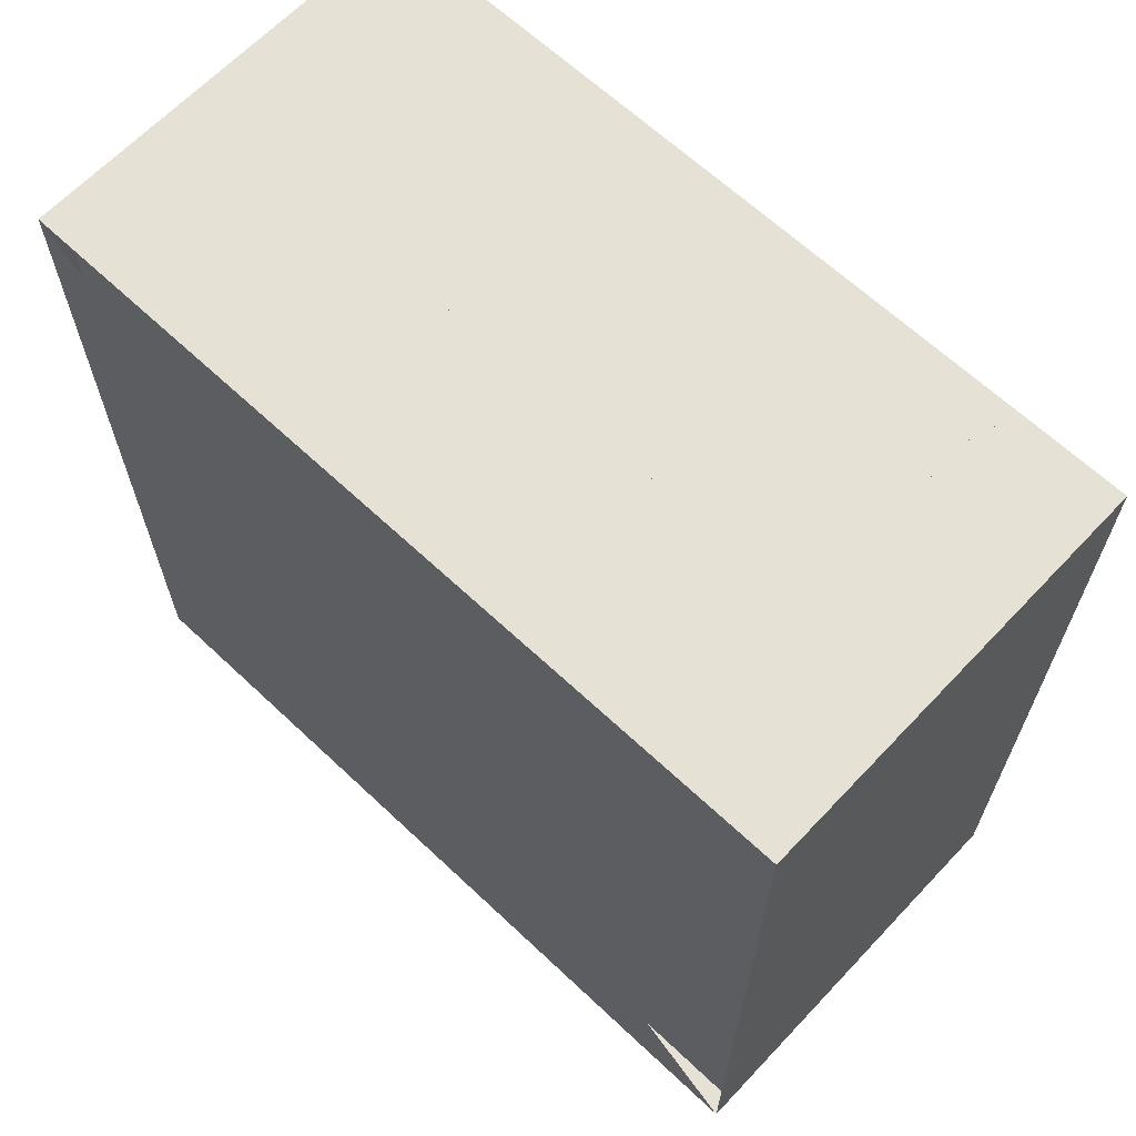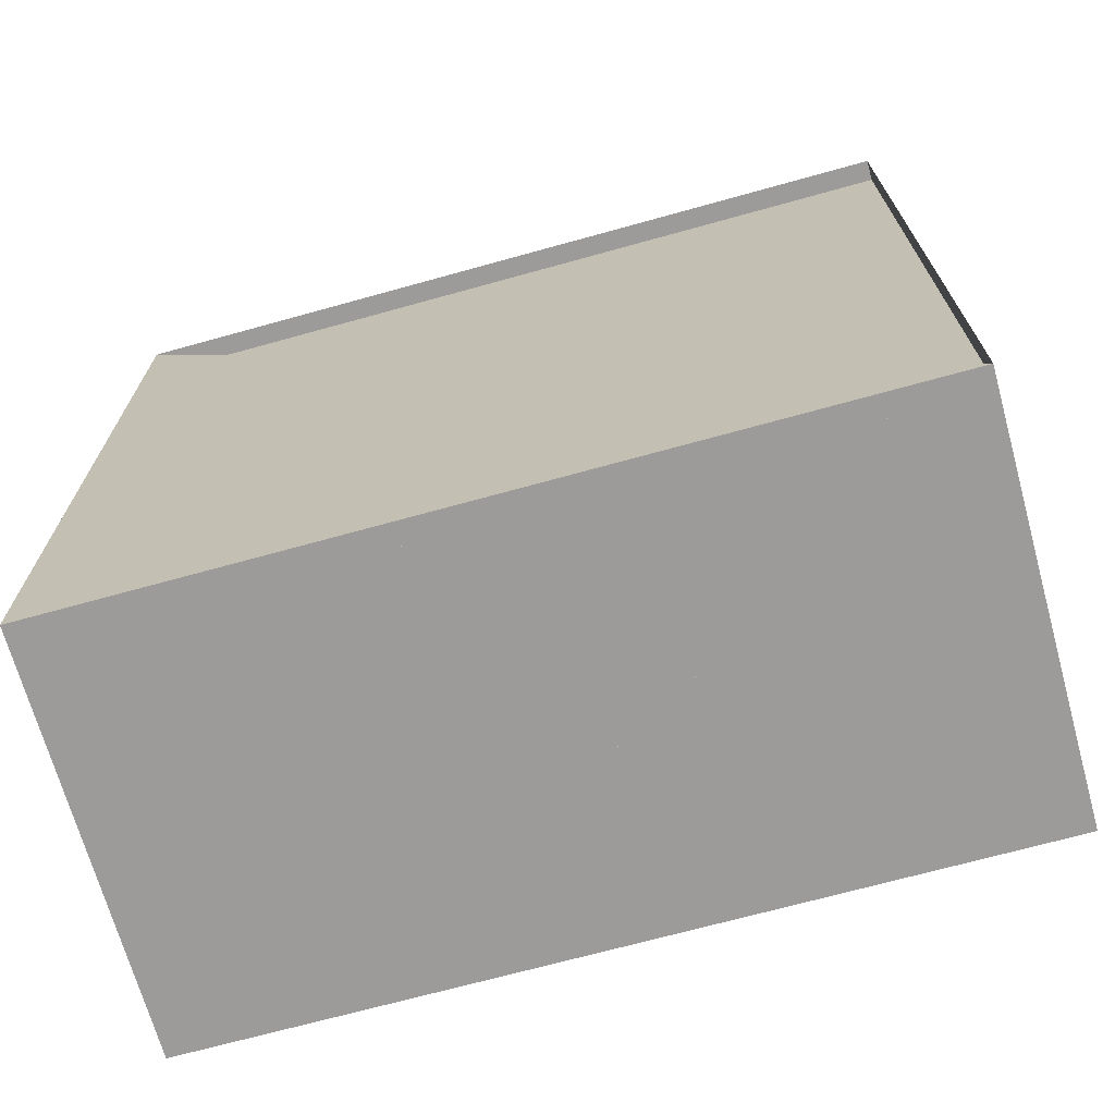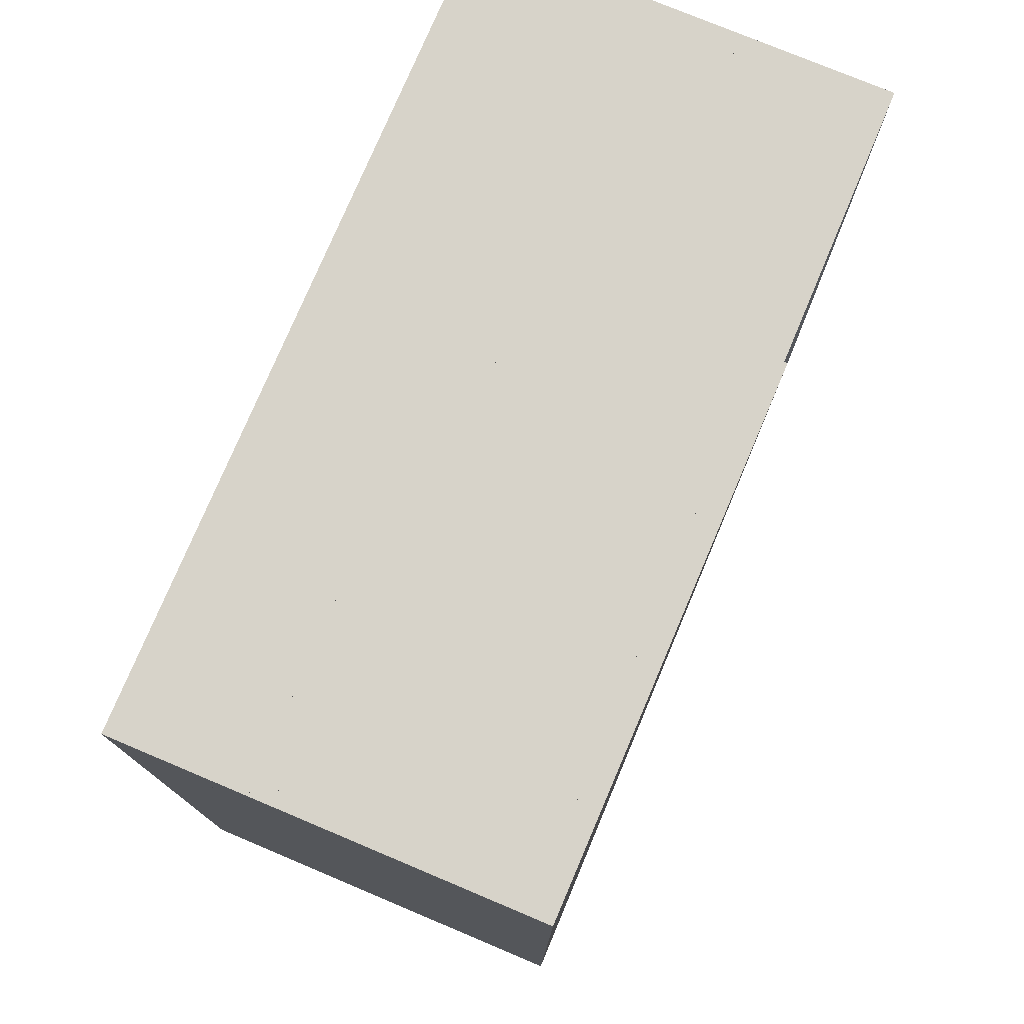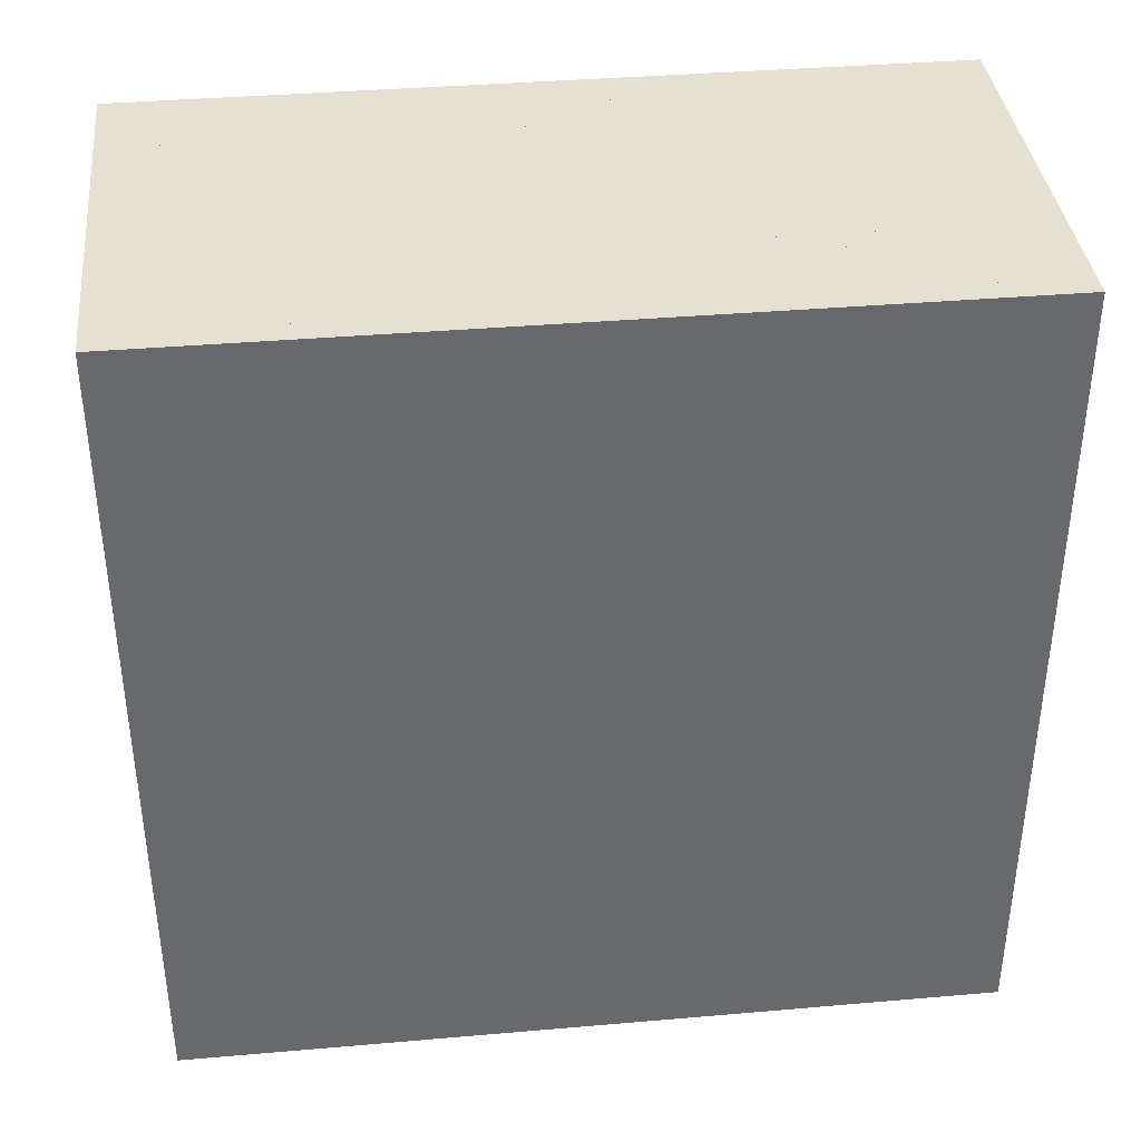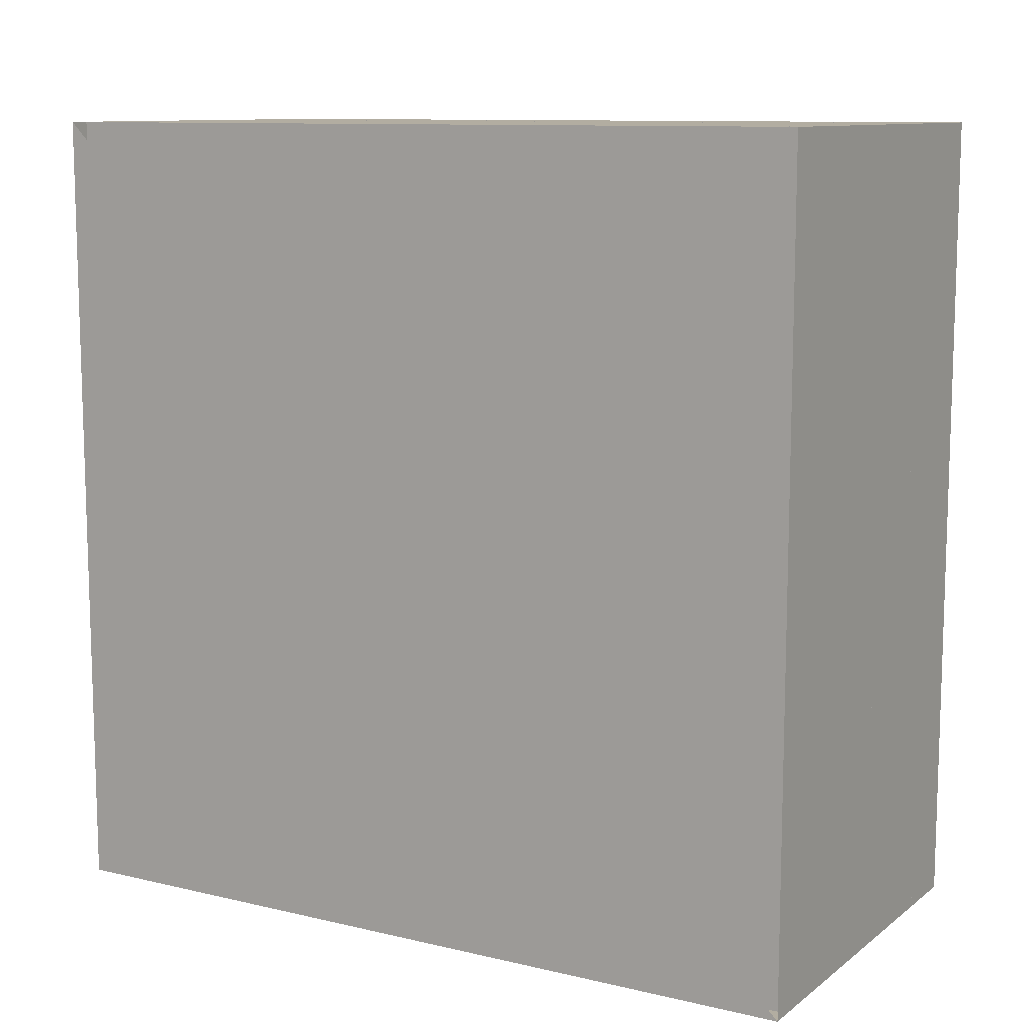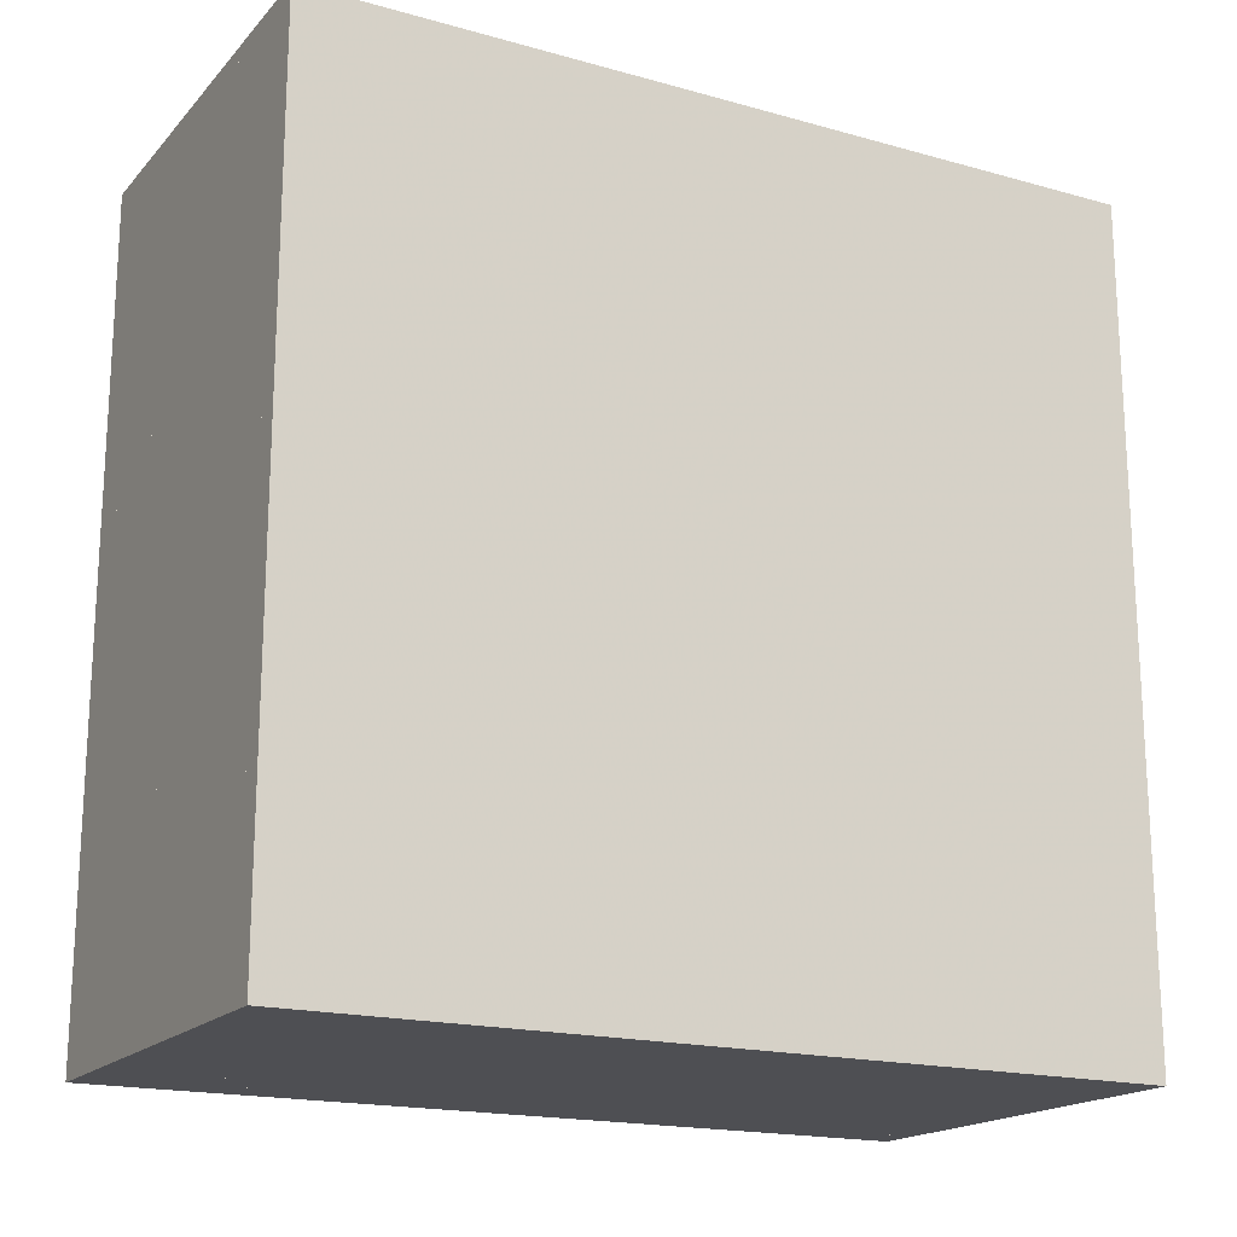
<metadata>
{"format":"obj","ext":"obj","renderer":"f3d","projection":"perspective","resolution":1024,"background":"white","views":[{"elev":64.9,"azim":-46.6,"up":"+Y"},{"elev":-69.8,"azim":-74.5,"up":"+Y"},{"elev":76.2,"azim":-157.2,"up":"+Y"},{"elev":37.7,"azim":83.7,"up":"+Y"},{"elev":10.5,"azim":-59.5,"up":"+Y"},{"elev":-18.1,"azim":61.6,"up":"+Y"}]}
</metadata>
<code>
v 0 -1 -1
v 0 -1 1
v 0 1 1
v 0 1 -1
v 0.05263 -1 -1
v 0.05263 -1 1
v 0.05263 1 1
v 0.05263 1 -1
v 0.1053 -1 -1
v 0.1053 -1 1
v 0.1053 1 1
v 0.1053 1 -1
v 0.1579 -1 -1
v 0.1579 -1 1
v 0.1579 1 1
v 0.1579 1 -1
v 0.2105 -1 -1
v 0.2105 -1 1
v 0.2105 1 1
v 0.2105 1 -1
v 0.2631 -1 -1
v 0.2631 -1 1
v 0.2631 1 1
v 0.2631 1 -1
v 0.3158 -1 -1
v 0.3158 -1 1
v 0.3158 1 1
v 0.3158 1 -1
v 0.3684 -1 -1
v 0.3684 -1 1
v 0.3684 1 1
v 0.3684 1 -1
v 0.421 -1 -1
v 0.421 -1 1
v 0.421 1 1
v 0.421 1 -1
v 0.4736 -1 -1
v 0.4736 -1 1
v 0.4736 1 1
v 0.4736 1 -1
v 0.5264 -1 -1
v 0.5264 -1 1
v 0.5264 1 1
v 0.5264 1 -1
v 0.5794 -1 -1
v 0.5794 -1 1
v 0.5794 1 1
v 0.5794 1 -1
v 0.6327 -1 -1
v 0.6327 -1 1
v 0.6327 1 1
v 0.6327 1 -1
v 0.6866 -1 -1
v 0.6866 -1 1
v 0.6866 1 1
v 0.6866 1 -1
v 0.741 -1 -1
v 0.741 -1 1
v 0.741 1 1
v 0.741 1 -1
v 0.7961 -1 -1
v 0.7961 -1 1
v 0.7961 1 1
v 0.7961 1 -1
v 0.8519 -1 -1
v 0.8519 -1 1
v 0.8519 1 1
v 0.8519 1 -1
v 0.9083 -1 -1
v 0.9083 -1 1
v 0.9083 1 1
v 0.9083 1 -1
v 0.9653 -1 -1
v 0.9653 -1 1
v 0.9653 1 1
v 0.9653 1 -1
v 1.023 -1 -1
v 1.023 -1 1
v 1.023 1 1
v 1.023 1 -1
f 1 2 4 5
f 5 6 7 8
f 5 6 2 1
f 6 7 3 2
f 7 8 4 3
f 8 5 1 4
f 9 10 11 12
f 9 10 6 5
f 10 11 7 6
f 11 12 8 7
f 12 9 5 8
f 13 14 15 16
f 13 14 10 9
f 14 15 11 10
f 15 16 12 11
f 16 13 9 12
f 17 18 19 20
f 17 18 14 13
f 18 19 15 14
f 19 20 16 15
f 20 17 13 16
f 21 22 23 24
f 21 22 18 17
f 22 23 19 18
f 23 24 20 19
f 24 21 17 20
f 25 26 27 28
f 25 26 22 21
f 26 27 23 22
f 27 28 24 23
f 28 25 21 24
f 29 30 31 32
f 29 30 26 25
f 30 31 27 26
f 31 32 28 27
f 32 29 25 28
f 33 34 35 36
f 33 34 30 29
f 34 35 31 30
f 35 36 32 31
f 36 33 29 32
f 37 38 39 40
f 37 38 34 33
f 38 39 35 34
f 39 40 36 35
f 40 37 33 36
f 41 42 43 44
f 41 42 38 37
f 42 43 39 38
f 43 44 40 39
f 44 41 37 40
f 45 46 47 48
f 45 46 42 41
f 46 47 43 42
f 47 48 44 43
f 48 45 41 44
f 49 50 51 52
f 49 50 46 45
f 50 51 47 46
f 51 52 48 47
f 52 49 45 48
f 53 54 55 56
f 53 54 50 49
f 54 55 51 50
f 55 56 52 51
f 56 53 49 52
f 57 58 59 60
f 57 58 54 53
f 58 59 55 54
f 59 60 56 55
f 60 57 53 56
f 61 62 63 64
f 61 62 58 57
f 62 63 59 58
f 63 64 60 59
f 64 61 57 60
f 65 66 67 68
f 65 66 62 61
f 66 67 63 62
f 67 68 64 63
f 68 65 61 64
f 69 70 71 72
f 69 70 66 65
f 70 71 67 66
f 71 72 68 67
f 72 69 65 68
f 73 74 75 76
f 73 74 70 69
f 74 75 71 70
f 75 76 72 71
f 76 73 69 72
f 77 78 79 80
f 77 78 74 73
f 78 79 75 74
f 79 80 76 75
f 80 77 73 76

</code>
